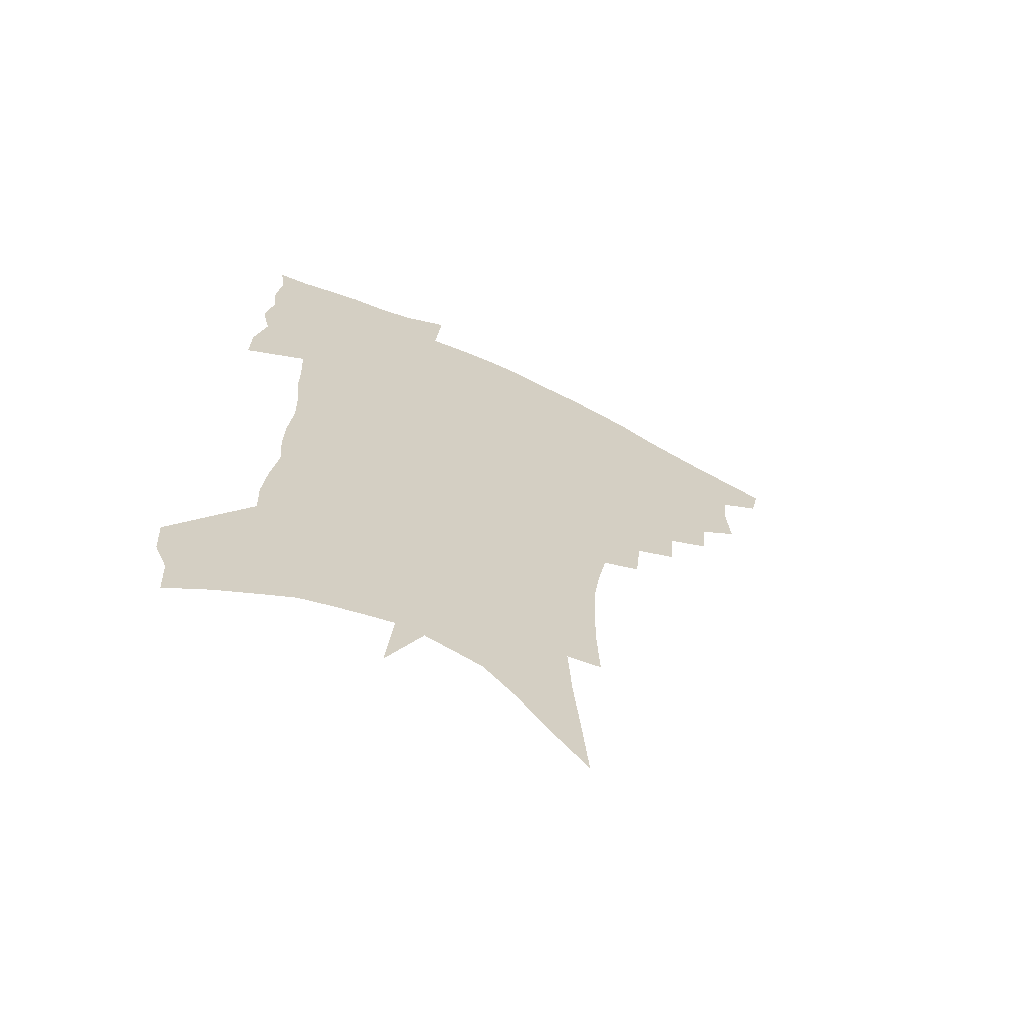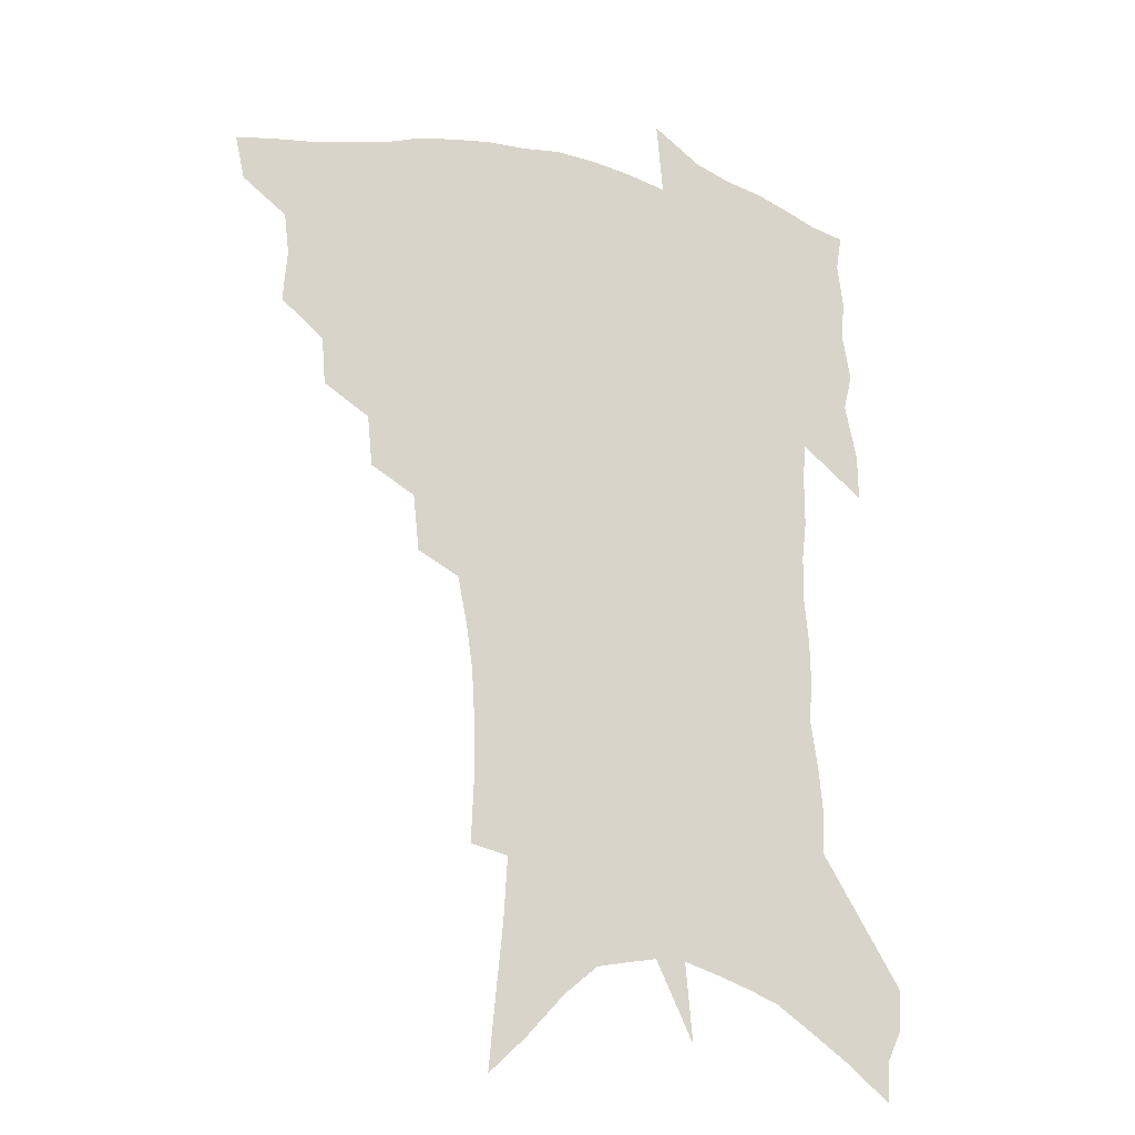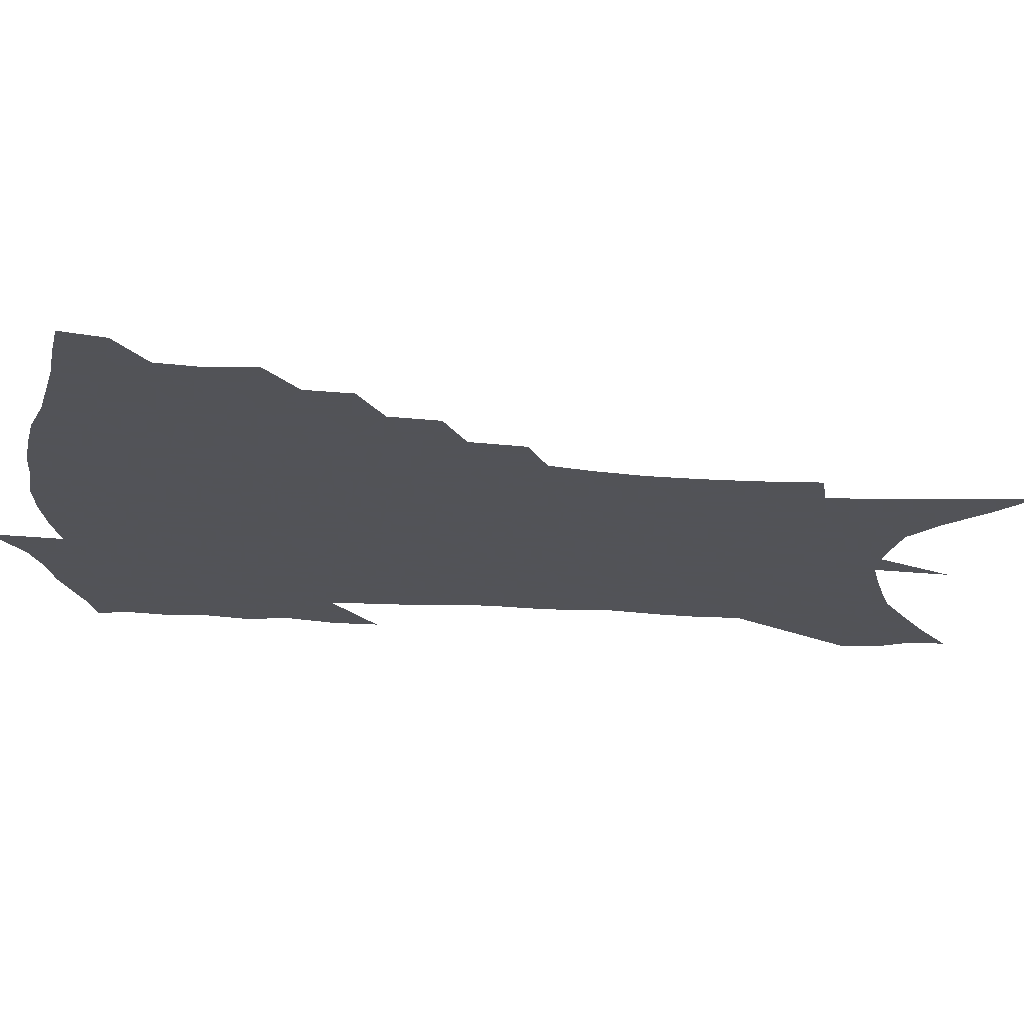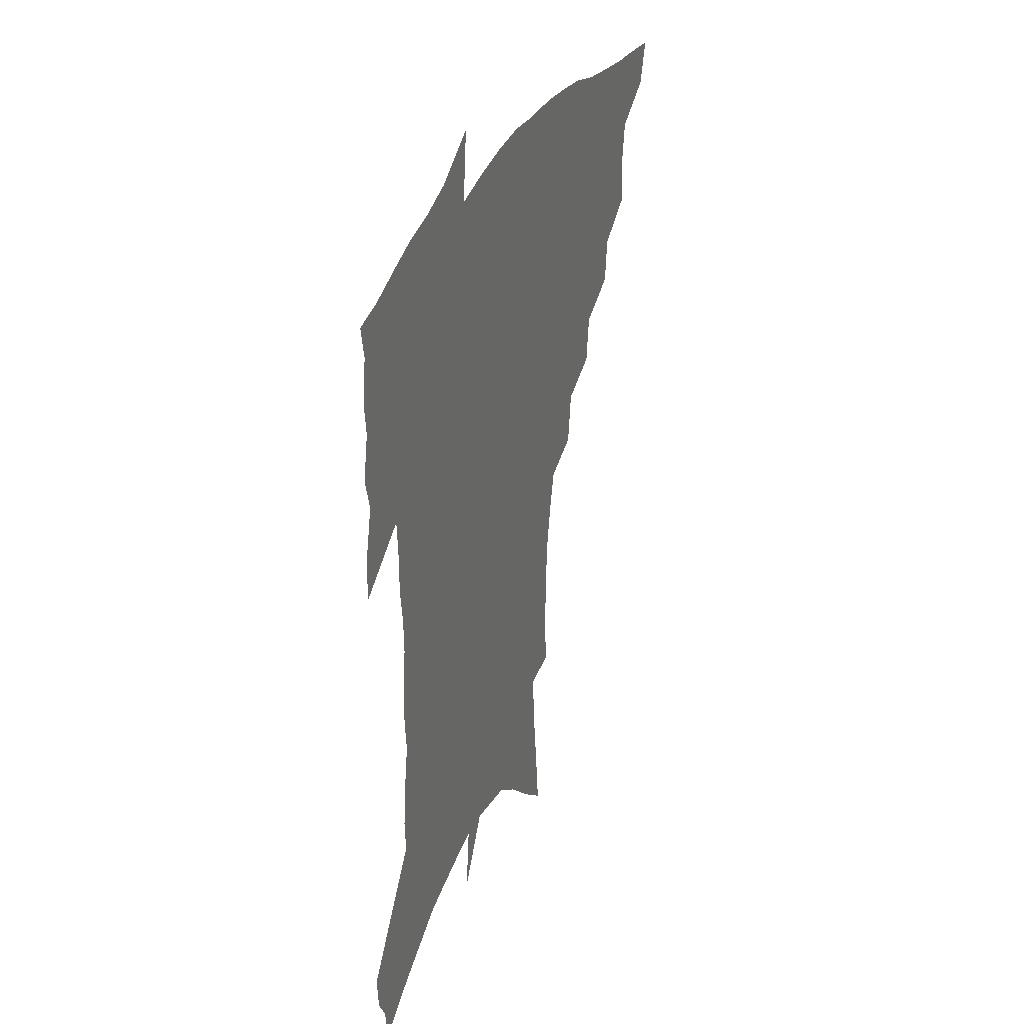
<metadata>
{"format":"obj","ext":"obj","renderer":"f3d","projection":"perspective","resolution":1024,"background":"white","views":[{"elev":-66.6,"azim":153.6,"up":"+Y"},{"elev":-18.4,"azim":-21.5,"up":"+Y"},{"elev":-22.5,"azim":-95.1,"up":"+Z"},{"elev":36.5,"azim":114.6,"up":"+Y"}]}
</metadata>
<code>
v 460 439.6 0
v 456.5 455.7 0
v 476.5 393.2 0
v 478 412.4 0
v 476.3 427.4 0
v 474.4 441.5 0
v 470.8 457.8 0
v 493.6 362.6 0
v 492.2 380.1 0
v 494.5 400.7 0
v 492.8 415.6 0
v 490.7 430.1 0
v 488.1 444.6 0
v 485.6 459.5 0
v 512.2 333.2 0
v 510.4 351.9 0
v 511.1 372.8 0
v 511.1 390.2 0
v 509.5 404.7 0
v 507.7 418.6 0
v 505.8 432.4 0
v 503.7 446 0
v 499.8 462.1 0
v 530.8 302.9 0
v 528.6 323.7 0
v 527.8 344.9 0
v 525.9 360.8 0
v 526.3 379.7 0
v 524.1 392.5 0
v 523.1 407.1 0
v 521.5 420.9 0
v 519.5 434.6 0
v 517.2 448.5 0
v 513.9 464.8 0
v 552.2 196.6 0
v 553.2 219.5 0
v 553.1 240.4 0
v 552 260.3 0
v 549.5 277.8 0
v 546.1 294.6 0
v 543.8 314.6 0
v 542 332.9 0
v 541.3 351.7 0
v 539.9 366.6 0
v 539.1 381.9 0
v 538 395.9 0
v 536.6 409.3 0
v 535.1 422.9 0
v 533.2 436.8 0
v 530.9 451.3 0
v 527.8 469.3 0
v 559.6 117.2 0
v 562 143.4 0
v 564.7 169.8 0
v 566.1 193.3 0
v 565.9 213.3 0
v 565.4 233.4 0
v 564.2 251.7 0
v 562.2 268.5 0
v 559.8 284.7 0
v 557.6 303.4 0
v 555.7 320.9 0
v 554.6 338.9 0
v 553.4 353.9 0
v 552.7 369.8 0
v 552.7 385.7 0
v 551.2 398.1 0
v 551 411.9 0
v 549 424.8 0
v 547.5 438.2 0
v 545 453.7 0
v 542 471.6 0
v 573.3 130.1 0
v 577.2 161.9 0
v 577.6 182.9 0
v 578.1 204.9 0
v 576.5 220.4 0
v 576.3 242.6 0
v 574.9 260.8 0
v 573.4 279.2 0
v 570.6 291.4 0
v 568.9 309.4 0
v 567.6 326.6 0
v 566.4 341.1 0
v 566.1 359.1 0
v 565.1 372.8 0
v 564.8 387.1 0
v 563.5 399.1 0
v 563.6 413.2 0
v 562.5 425.9 0
v 561.2 439.3 0
v 559.5 454.1 0
v 556.2 473.3 0
v 587.5 145.6 0
v 589.2 171.3 0
v 589.4 193.2 0
v 588.6 211.3 0
v 587.6 230 0
v 586.5 248.1 0
v 585.1 265.9 0
v 583.5 282.7 0
v 581.6 297.6 0
v 580 314.2 0
v 578.8 327 0
v 578.3 345.7 0
v 577.7 360.7 0
v 577 373.7 0
v 576.9 388.5 0
v 576.8 401.6 0
v 576.3 414.2 0
v 575.2 427.1 0
v 574.8 440 0
v 573.8 453.7 0
v 570.6 473.3 0
v 600.2 156.2 0
v 600.5 178.6 0
v 599.8 196.4 0
v 598.8 214.1 0
v 597.7 230.5 0
v 596.5 250.5 0
v 595.2 267.7 0
v 593.8 286 0
v 592.2 300.3 0
v 590.9 315 0
v 590.1 330.6 0
v 589.7 348.4 0
v 589.4 363 0
v 589.1 375.8 0
v 588.9 388.6 0
v 589.1 402.3 0
v 588.8 414.8 0
v 588.9 427.5 0
v 588.5 440.2 0
v 587.1 455 0
v 584.6 474.6 0
v 611.5 158.3 0
v 611 179.8 0
v 610.1 199.6 0
v 609 216.8 0
v 607.9 235.1 0
v 606.8 249.3 0
v 605.4 268.2 0
v 604 288.4 0
v 602.8 302.6 0
v 601.8 317.2 0
v 601.3 334 0
v 600.9 349 0
v 600.8 362 0
v 600.7 376.2 0
v 601 390.1 0
v 601.2 402.8 0
v 601.5 415.1 0
v 601.8 427.6 0
v 601.5 440.8 0
v 600.6 455.9 0
v 599.2 473.3 0
v 622.8 160.2 0
v 621.6 182.4 0
v 620.5 201.1 0
v 619.2 220.7 0
v 618 236.6 0
v 616.9 252.5 0
v 615.8 267.4 0
v 614.2 288.7 0
v 613.3 304.1 0
v 612.6 319.1 0
v 612.2 334.5 0
v 611.9 349.9 0
v 611.9 362.2 0
v 612.3 377.9 0
v 612.5 390 0
v 613.2 403.5 0
v 613.8 415 0
v 614.6 427.1 0
v 614.8 440.3 0
v 614.6 454.7 0
v 614.2 470.6 0
v 636.8 130.6 0
v 634.1 159.9 0
v 632.6 180.2 0
v 631 200.7 0
v 629.5 219.7 0
v 628.1 238 0
v 627 254.5 0
v 626 269.4 0
v 624.6 288.8 0
v 624 303.6 0
v 623.1 320.9 0
v 623.1 334.2 0
v 623 348.5 0
v 623.1 362.9 0
v 623.2 377.7 0
v 624 389.3 0
v 624.7 401.9 0
v 625.6 414.3 0
v 626.6 426.4 0
v 628.3 438.6 0
v 629.6 451.2 0
v 629.6 466.6 0
v 627.2 493.6 0
v 646 156 0
v 643.5 179.3 0
v 641.8 198.5 0
v 640.3 216.9 0
v 638.7 235.8 0
v 637.1 254 0
v 636.3 269.4 0
v 635 287.5 0
v 634.8 301.6 0
v 634.5 317 0
v 634.3 331.5 0
v 634.5 345.6 0
v 634.2 361.7 0
v 634.5 375.4 0
v 635.3 387.8 0
v 636.5 399.5 0
v 637.3 413.1 0
v 638.7 424.7 0
v 640.6 437.3 0
v 642.1 449.6 0
v 643.6 463.1 0
v 644.9 480.9 0
v 658 151.6 0
v 655.3 174.1 0
v 653.4 194 0
v 651 214.7 0
v 649.8 231.7 0
v 647.8 251.1 0
v 647 267 0
v 646.5 282.6 0
v 645.9 298.3 0
v 645.9 313 0
v 646 327.3 0
v 646.1 341.9 0
v 645.7 358.6 0
v 645.9 372.9 0
v 646.8 385.7 0
v 647.8 399.6 0
v 648.9 411.7 0
v 650.6 423.9 0
v 652.3 435.7 0
v 654.4 447.4 0
v 656.6 460.1 0
v 658.8 475.4 0
v 670.2 146.7 0
v 667.5 168.4 0
v 666 187.1 0
v 663.3 207.8 0
v 661.1 227.1 0
v 659.5 245.2 0
v 658.8 261 0
v 658.2 276.9 0
v 657.9 292.5 0
v 657.4 308.3 0
v 656.6 325.5 0
v 657.3 339.3 0
v 658.4 352.9 0
v 658.2 368.4 0
v 658.1 384 0
v 659.1 397.2 0
v 660.4 409.5 0
v 661.8 422.3 0
v 663.9 433.6 0
v 666.2 445.2 0
v 669 456.8 0
v 671.7 472.3 0
v 684.1 136.9 0
v 681.2 159.1 0
v 681.6 174.5 0
v 676.6 199.3 0
v 674.6 217.9 0
v 673.2 235.3 0
v 671.1 253.8 0
v 670.3 270 0
v 671.3 283.7 0
v 669.8 301.7 0
v 670.1 316.8 0
v 671 331.1 0
v 671.3 346.3 0
v 670.7 363.1 0
v 670.2 379.3 0
v 671.6 392.5 0
v 671.8 406.9 0
v 673.4 419 0
v 674.9 431.6 0
v 677.6 442.5 0
v 680.6 453.7 0
v 684.3 467.2 0
v 698.6 126.4 0
v 697 145.9 0
v 697.8 161.4 0
v 697.9 177.7 0
v 691.5 203.2 0
v 692 217.5 0
v 690.4 235.3 0
v 687.5 254.8 0
v 688.6 268.4 0
v 688.2 284.9 0
v 686.4 303.3 0
v 686.7 319 0
v 688.3 333.3 0
v 688.2 350 0
v 688.9 365.8 0
v 686.5 384.3 0
v 686 400 0
v 685.1 415.5 0
v 686.7 427.9 0
v 688.5 439.8 0
v 692.3 450.5 0
v 696.5 462 0
v 714.6 112.9 0
v 715.5 128.7 0
v 720.3 138.9 0
v 721.1 154.3 0
v 712.4 347.2 0
v 712 364.2 0
v 707.6 384.8 0
v 710.7 398.2 0
v 707.5 415.8 0
v 708.7 429.5 0
v 706.5 446.1 0
v 708.5 458.9 0
v 721 496 0
f 5 6 1
f 1 6 2
f 6 7 2
f 9 10 3
f 3 10 4
f 10 11 4
f 4 11 5
f 11 12 5
f 5 12 6
f 12 13 6
f 6 13 7
f 13 14 7
f 16 17 8
f 8 17 9
f 17 18 9
f 9 18 10
f 18 19 10
f 10 19 11
f 19 20 11
f 11 20 12
f 20 21 12
f 12 21 13
f 21 22 13
f 13 22 14
f 22 23 14
f 25 26 15
f 15 26 16
f 26 27 16
f 16 27 17
f 27 28 17
f 17 28 18
f 28 29 18
f 18 29 19
f 29 30 19
f 19 30 20
f 30 31 20
f 20 31 21
f 31 32 21
f 21 32 22
f 32 33 22
f 22 33 23
f 33 34 23
f 40 41 24
f 24 41 25
f 41 42 25
f 25 42 26
f 42 43 26
f 26 43 27
f 43 44 27
f 27 44 28
f 44 45 28
f 28 45 29
f 45 46 29
f 29 46 30
f 46 47 30
f 30 47 31
f 47 48 31
f 31 48 32
f 48 49 32
f 32 49 33
f 49 50 33
f 33 50 34
f 50 51 34
f 55 56 35
f 35 56 36
f 56 57 36
f 36 57 37
f 57 58 37
f 37 58 38
f 58 59 38
f 38 59 39
f 59 60 39
f 39 60 40
f 60 61 40
f 40 61 41
f 61 62 41
f 41 62 42
f 62 63 42
f 42 63 43
f 63 64 43
f 43 64 44
f 64 65 44
f 44 65 45
f 65 66 45
f 45 66 46
f 66 67 46
f 46 67 47
f 67 68 47
f 47 68 48
f 68 69 48
f 48 69 49
f 69 70 49
f 49 70 50
f 70 71 50
f 50 71 51
f 71 72 51
f 52 73 53
f 73 74 53
f 53 74 54
f 74 75 54
f 54 75 55
f 75 76 55
f 55 76 56
f 76 77 56
f 56 77 57
f 77 78 57
f 57 78 58
f 78 79 58
f 58 79 59
f 79 80 59
f 59 80 60
f 80 81 60
f 60 81 61
f 81 82 61
f 61 82 62
f 82 83 62
f 62 83 63
f 83 84 63
f 63 84 64
f 84 85 64
f 64 85 65
f 85 86 65
f 65 86 66
f 86 87 66
f 66 87 67
f 87 88 67
f 67 88 68
f 88 89 68
f 68 89 69
f 89 90 69
f 69 90 70
f 90 91 70
f 70 91 71
f 91 92 71
f 71 92 72
f 92 93 72
f 73 94 74
f 94 95 74
f 74 95 75
f 95 96 75
f 75 96 76
f 96 97 76
f 76 97 77
f 97 98 77
f 77 98 78
f 98 99 78
f 78 99 79
f 99 100 79
f 79 100 80
f 100 101 80
f 80 101 81
f 101 102 81
f 81 102 82
f 102 103 82
f 82 103 83
f 103 104 83
f 83 104 84
f 104 105 84
f 84 105 85
f 105 106 85
f 85 106 86
f 106 107 86
f 86 107 87
f 107 108 87
f 87 108 88
f 108 109 88
f 88 109 89
f 109 110 89
f 89 110 90
f 110 111 90
f 90 111 91
f 111 112 91
f 91 112 92
f 112 113 92
f 92 113 93
f 113 114 93
f 94 115 95
f 115 116 95
f 95 116 96
f 116 117 96
f 96 117 97
f 117 118 97
f 97 118 98
f 118 119 98
f 98 119 99
f 119 120 99
f 99 120 100
f 120 121 100
f 100 121 101
f 121 122 101
f 101 122 102
f 122 123 102
f 102 123 103
f 123 124 103
f 103 124 104
f 124 125 104
f 104 125 105
f 125 126 105
f 105 126 106
f 126 127 106
f 106 127 107
f 127 128 107
f 107 128 108
f 128 129 108
f 108 129 109
f 129 130 109
f 109 130 110
f 130 131 110
f 110 131 111
f 131 132 111
f 111 132 112
f 132 133 112
f 112 133 113
f 133 134 113
f 113 134 114
f 134 135 114
f 115 136 116
f 136 137 116
f 116 137 117
f 137 138 117
f 117 138 118
f 138 139 118
f 118 139 119
f 139 140 119
f 119 140 120
f 140 141 120
f 120 141 121
f 141 142 121
f 121 142 122
f 142 143 122
f 122 143 123
f 143 144 123
f 123 144 124
f 144 145 124
f 124 145 125
f 145 146 125
f 125 146 126
f 146 147 126
f 126 147 127
f 147 148 127
f 127 148 128
f 148 149 128
f 128 149 129
f 149 150 129
f 129 150 130
f 150 151 130
f 130 151 131
f 151 152 131
f 131 152 132
f 152 153 132
f 132 153 133
f 153 154 133
f 133 154 134
f 154 155 134
f 134 155 135
f 155 156 135
f 136 157 137
f 157 158 137
f 137 158 138
f 158 159 138
f 138 159 139
f 159 160 139
f 139 160 140
f 160 161 140
f 140 161 141
f 161 162 141
f 141 162 142
f 162 163 142
f 142 163 143
f 163 164 143
f 143 164 144
f 164 165 144
f 144 165 145
f 165 166 145
f 145 166 146
f 166 167 146
f 146 167 147
f 167 168 147
f 147 168 148
f 168 169 148
f 148 169 149
f 169 170 149
f 149 170 150
f 170 171 150
f 150 171 151
f 171 172 151
f 151 172 152
f 172 173 152
f 152 173 153
f 173 174 153
f 153 174 154
f 174 175 154
f 154 175 155
f 175 176 155
f 155 176 156
f 176 177 156
f 178 179 157
f 157 179 158
f 179 180 158
f 158 180 159
f 180 181 159
f 159 181 160
f 181 182 160
f 160 182 161
f 182 183 161
f 161 183 162
f 183 184 162
f 162 184 163
f 184 185 163
f 163 185 164
f 185 186 164
f 164 186 165
f 186 187 165
f 165 187 166
f 187 188 166
f 166 188 167
f 188 189 167
f 167 189 168
f 189 190 168
f 168 190 169
f 190 191 169
f 169 191 170
f 191 192 170
f 170 192 171
f 192 193 171
f 171 193 172
f 193 194 172
f 172 194 173
f 194 195 173
f 173 195 174
f 195 196 174
f 174 196 175
f 196 197 175
f 175 197 176
f 197 198 176
f 176 198 177
f 198 199 177
f 179 201 180
f 201 202 180
f 180 202 181
f 202 203 181
f 181 203 182
f 203 204 182
f 182 204 183
f 204 205 183
f 183 205 184
f 205 206 184
f 184 206 185
f 206 207 185
f 185 207 186
f 207 208 186
f 186 208 187
f 208 209 187
f 187 209 188
f 209 210 188
f 188 210 189
f 210 211 189
f 189 211 190
f 211 212 190
f 190 212 191
f 212 213 191
f 191 213 192
f 213 214 192
f 192 214 193
f 214 215 193
f 193 215 194
f 215 216 194
f 194 216 195
f 216 217 195
f 195 217 196
f 217 218 196
f 196 218 197
f 218 219 197
f 197 219 198
f 219 220 198
f 198 220 199
f 220 221 199
f 199 221 200
f 221 222 200
f 201 223 202
f 223 224 202
f 202 224 203
f 224 225 203
f 203 225 204
f 225 226 204
f 204 226 205
f 226 227 205
f 205 227 206
f 227 228 206
f 206 228 207
f 228 229 207
f 207 229 208
f 229 230 208
f 208 230 209
f 230 231 209
f 209 231 210
f 231 232 210
f 210 232 211
f 232 233 211
f 211 233 212
f 233 234 212
f 212 234 213
f 234 235 213
f 213 235 214
f 235 236 214
f 214 236 215
f 236 237 215
f 215 237 216
f 237 238 216
f 216 238 217
f 238 239 217
f 217 239 218
f 239 240 218
f 218 240 219
f 240 241 219
f 219 241 220
f 241 242 220
f 220 242 221
f 242 243 221
f 221 243 222
f 243 244 222
f 223 245 224
f 245 246 224
f 224 246 225
f 246 247 225
f 225 247 226
f 247 248 226
f 226 248 227
f 248 249 227
f 227 249 228
f 249 250 228
f 228 250 229
f 250 251 229
f 229 251 230
f 251 252 230
f 230 252 231
f 252 253 231
f 231 253 232
f 253 254 232
f 232 254 233
f 254 255 233
f 233 255 234
f 255 256 234
f 234 256 235
f 256 257 235
f 235 257 236
f 257 258 236
f 236 258 237
f 258 259 237
f 237 259 238
f 259 260 238
f 238 260 239
f 260 261 239
f 239 261 240
f 261 262 240
f 240 262 241
f 262 263 241
f 241 263 242
f 263 264 242
f 242 264 243
f 264 265 243
f 243 265 244
f 265 266 244
f 245 267 246
f 267 268 246
f 246 268 247
f 268 269 247
f 247 269 248
f 269 270 248
f 248 270 249
f 270 271 249
f 249 271 250
f 271 272 250
f 250 272 251
f 272 273 251
f 251 273 252
f 273 274 252
f 252 274 253
f 274 275 253
f 253 275 254
f 275 276 254
f 254 276 255
f 276 277 255
f 255 277 256
f 277 278 256
f 256 278 257
f 278 279 257
f 257 279 258
f 279 280 258
f 258 280 259
f 280 281 259
f 259 281 260
f 281 282 260
f 260 282 261
f 282 283 261
f 261 283 262
f 283 284 262
f 262 284 263
f 284 285 263
f 263 285 264
f 285 286 264
f 264 286 265
f 286 287 265
f 265 287 266
f 287 288 266
f 267 289 268
f 289 290 268
f 268 290 269
f 290 291 269
f 269 291 270
f 291 292 270
f 270 292 271
f 292 293 271
f 271 293 272
f 293 294 272
f 272 294 273
f 294 295 273
f 273 295 274
f 295 296 274
f 274 296 275
f 296 297 275
f 275 297 276
f 297 298 276
f 276 298 277
f 298 299 277
f 277 299 278
f 299 300 278
f 278 300 279
f 300 301 279
f 279 301 280
f 301 302 280
f 280 302 281
f 302 303 281
f 281 303 282
f 303 304 282
f 282 304 283
f 304 305 283
f 283 305 284
f 305 306 284
f 284 306 285
f 306 307 285
f 285 307 286
f 307 308 286
f 286 308 287
f 308 309 287
f 287 309 288
f 309 310 288
f 289 311 290
f 311 312 290
f 290 312 291
f 312 313 291
f 291 313 292
f 313 314 292
f 292 314 293
f 303 315 304
f 315 316 304
f 304 316 305
f 316 317 305
f 305 317 306
f 317 318 306
f 306 318 307
f 318 319 307
f 307 319 308
f 319 320 308
f 308 320 309
f 320 321 309
f 309 321 310
f 321 322 310

</code>
